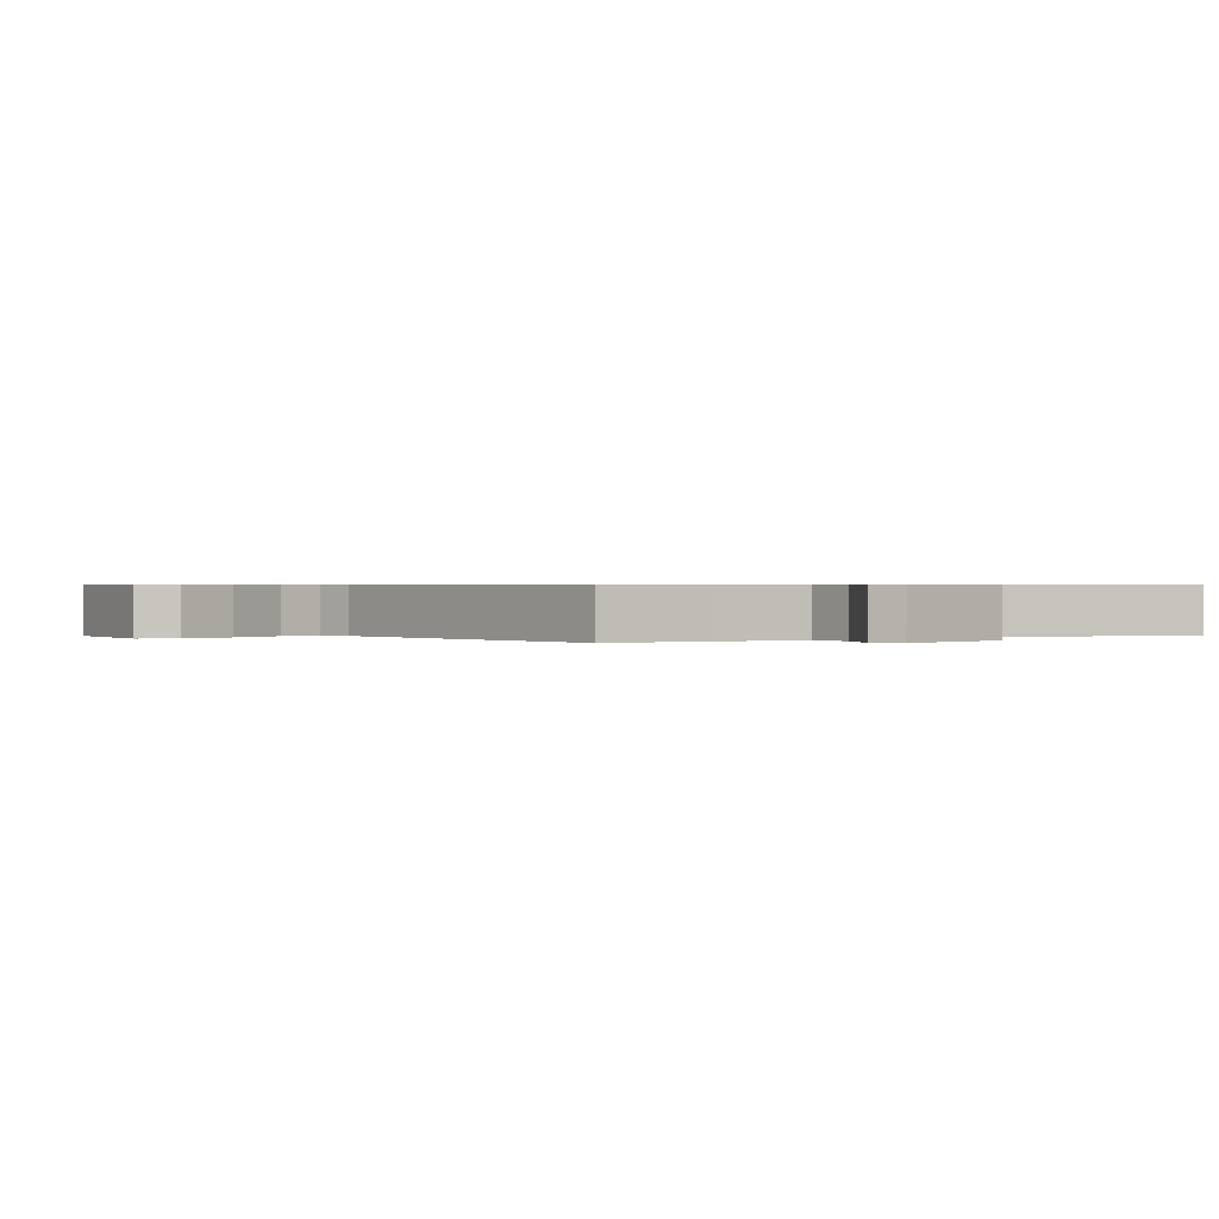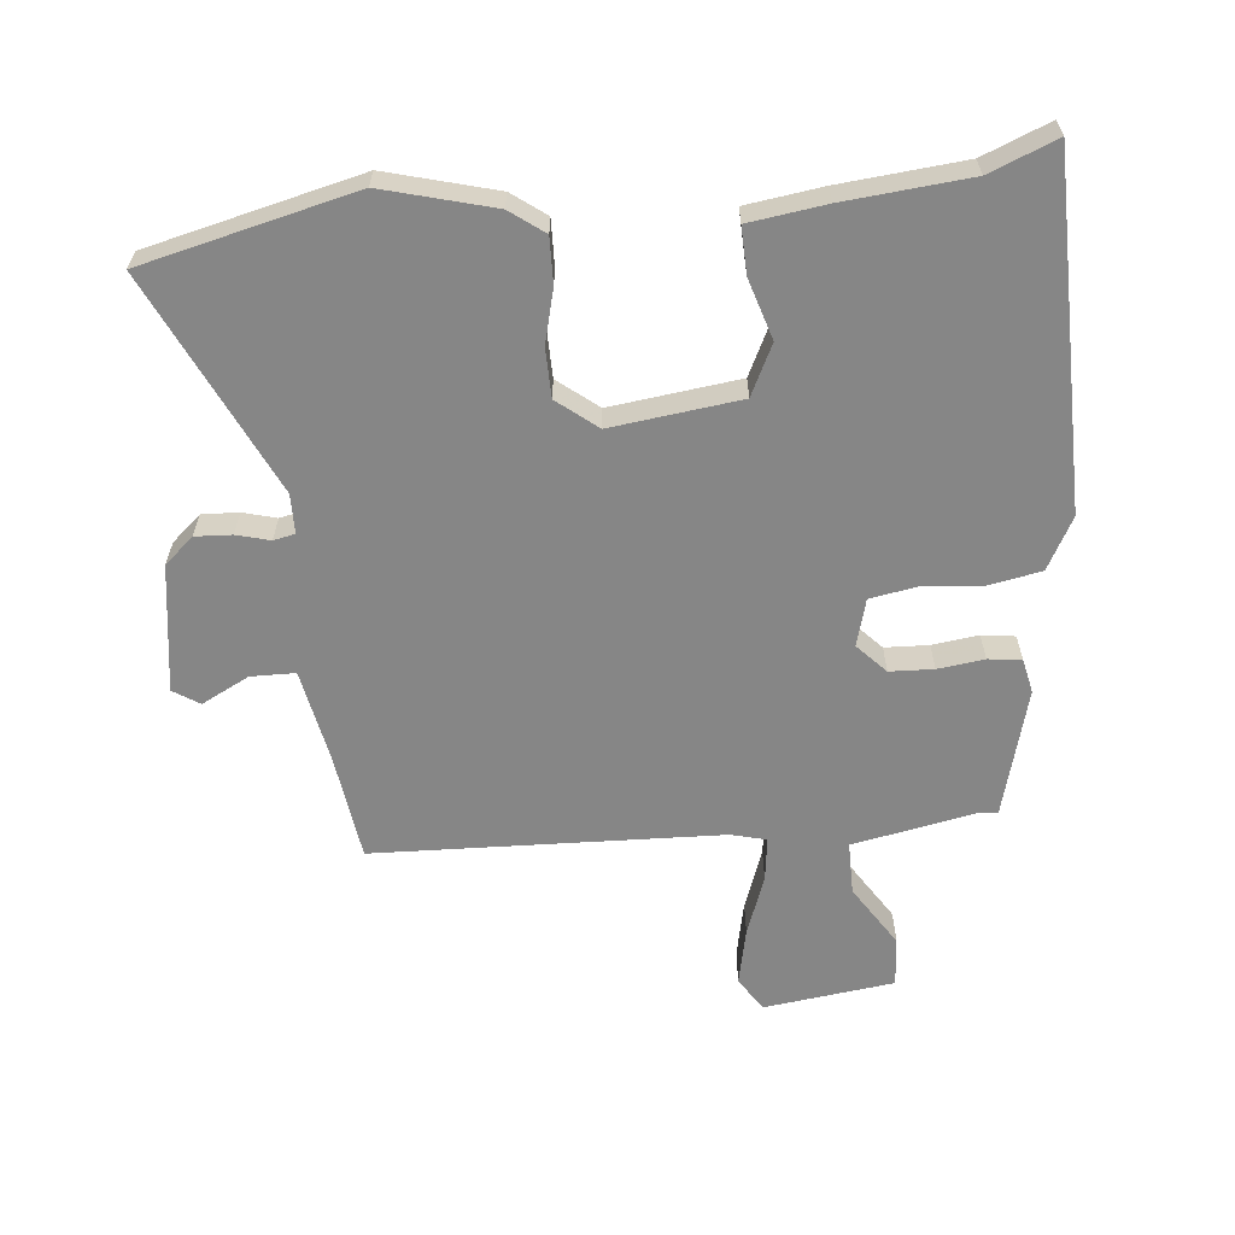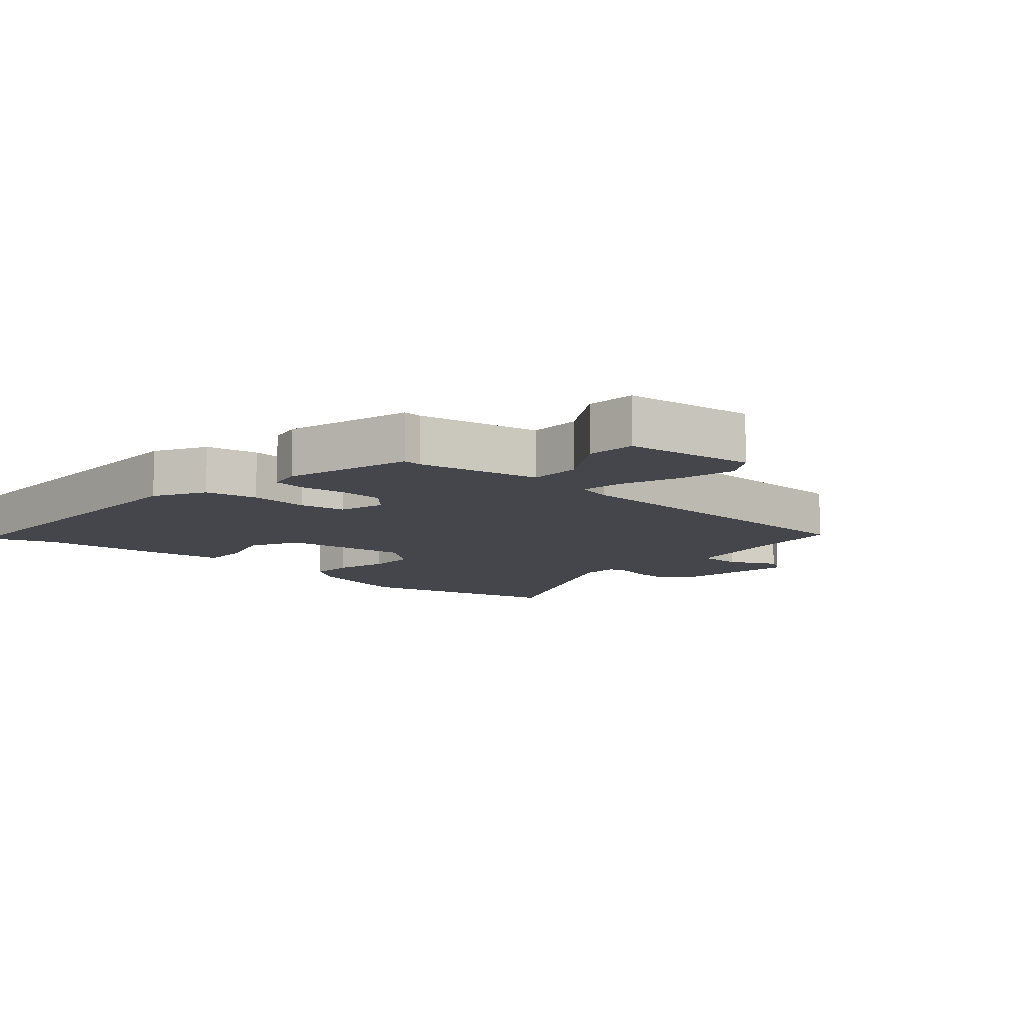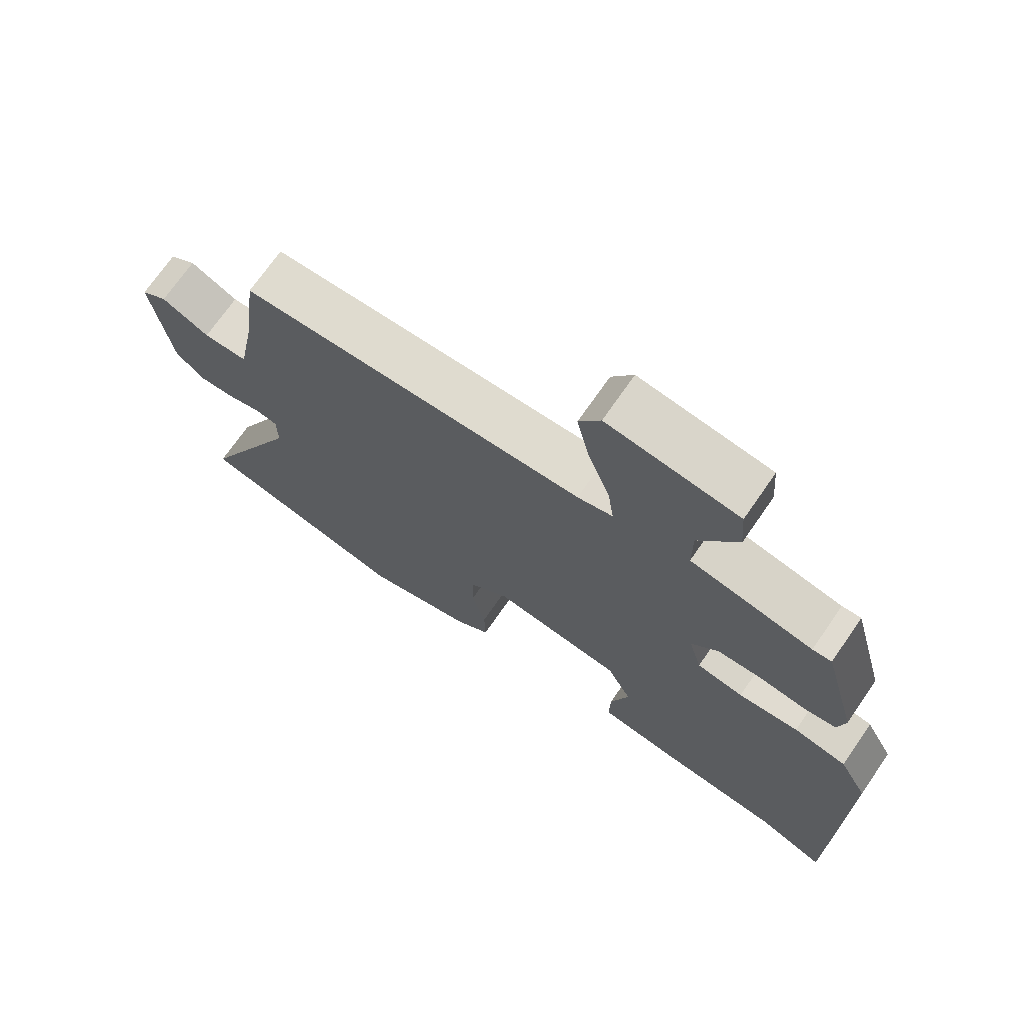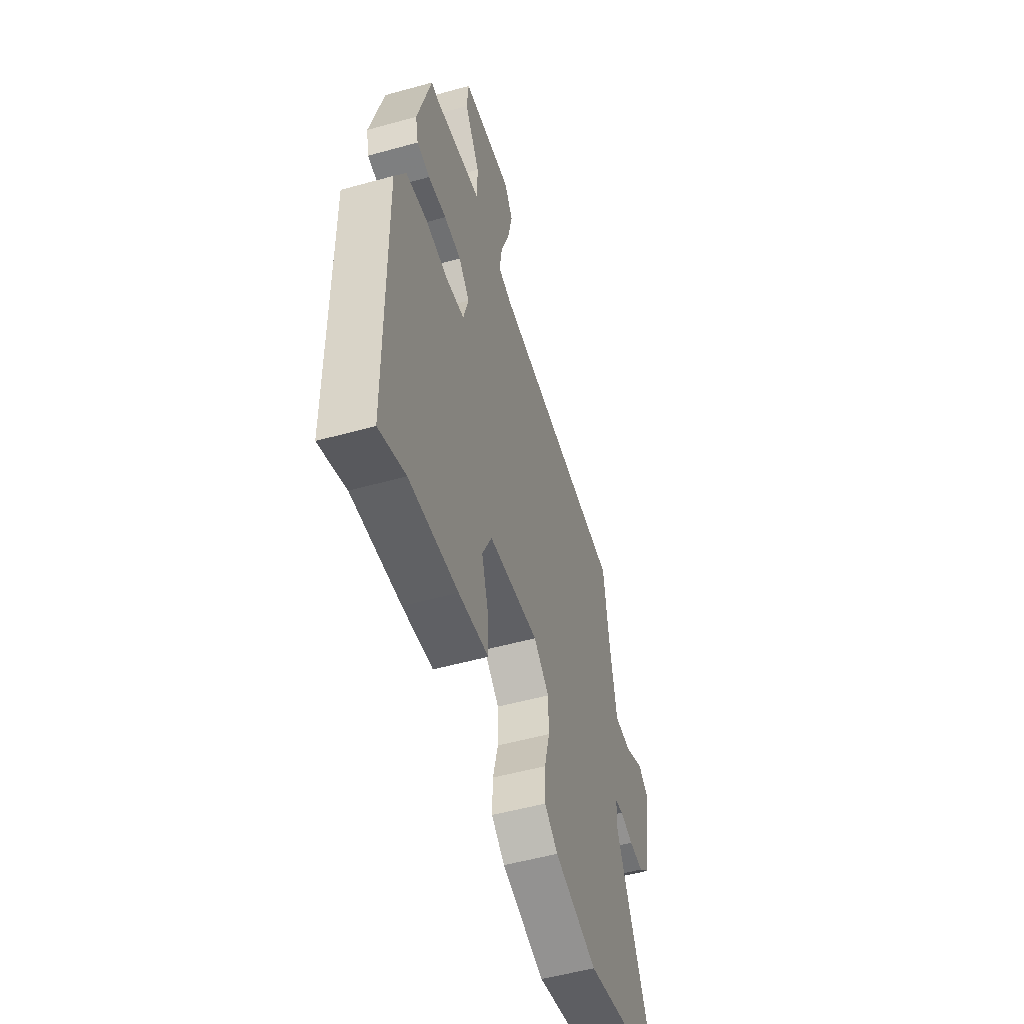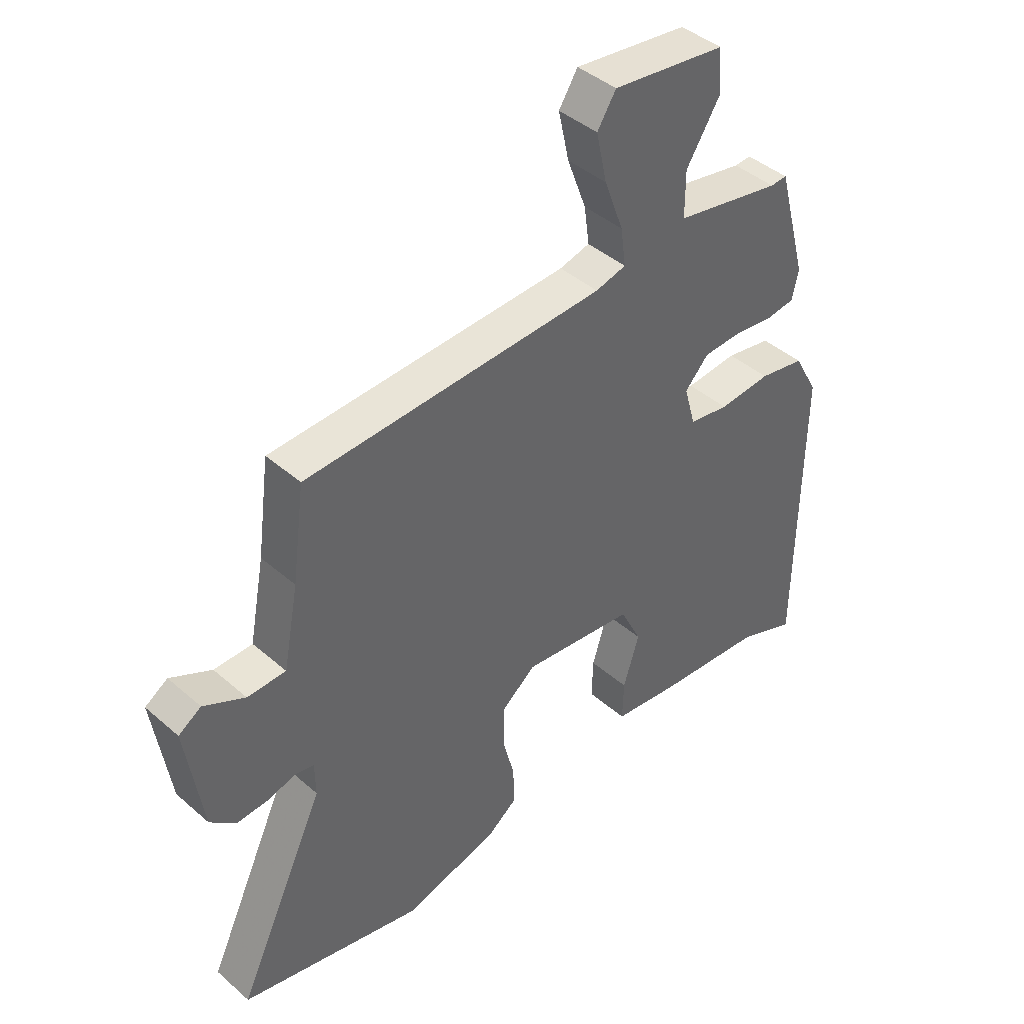
<metadata>
{"format":"obj","ext":"obj","renderer":"f3d","projection":"perspective","resolution":1024,"background":"white","views":[{"elev":0.6,"azim":52.6,"up":"+Y"},{"elev":-62.0,"azim":-174.2,"up":"+Y"},{"elev":-10.0,"azim":-41.7,"up":"+Y"},{"elev":71.0,"azim":-145.4,"up":"+Z"},{"elev":-52.4,"azim":-73.3,"up":"+Z"},{"elev":42.5,"azim":136.0,"up":"+Z"}]}
</metadata>
<code>
v 0.66 0.07 -0.462
v 0.334 0.07 -0.539
v 0.166 0.07 -0.493
v 0.114 0.07 -0.454
v 0.116 0.07 -0.384
v 0.137 0.07 -0.302
v 0.136 0.07 -0.227
v 0.075 0.07 -0.178
v -0.123 0.07 -0.202
v -0.161 0.07 -0.279
v -0.133 0.07 -0.371
v -0.131 0.07 -0.443
v -0.249 0.07 -0.459
v -0.44 0.07 -0.476
v -0.543 0.07 -0.517
v -0.548 0.07 0.014
v -0.505 0.07 0.093
v -0.424 0.07 0.108
v -0.332 0.07 0.1
v -0.261 0.07 0.112
v -0.241 0.07 0.184
v -0.283 0.07 0.229
v -0.35 0.07 0.232
v -0.421 0.07 0.223
v -0.472 0.07 0.23
v -0.483 0.07 0.282
v -0.43 0.07 0.477
v -0.401 0.07 0.475
v -0.213 0.07 0.511
v -0.213 0.07 0.592
v -0.273 0.07 0.687
v -0.267 0.07 0.763
v -0.067 0.07 0.788
v -0.034 0.07 0.736
v -0.053 0.07 0.649
v -0.087 0.07 0.557
v -0.096 0.07 0.49
v -0.042 0.07 0.476
v 0.488 0.07 0.455
v 0.51 0.07 0.29
v 0.537 0.07 0.148
v 0.605 0.07 0.147
v 0.678 0.07 0.184
v 0.718 0.07 0.158
v 0.689 0.07 -0.037
v 0.644 0.07 -0.076
v 0.588 0.07 -0.073
v 0.537 0.07 -0.059
v 0.504 0.07 -0.066
v 0.503 0.07 -0.126
v 0.66 0 -0.462
v 0.334 0 -0.539
v 0.166 0 -0.493
v 0.114 0 -0.454
v 0.116 0 -0.384
v 0.137 0 -0.302
v 0.136 0 -0.227
v 0.075 0 -0.178
v -0.123 0 -0.202
v -0.161 0 -0.279
v -0.133 0 -0.371
v -0.131 0 -0.443
v -0.249 0 -0.459
v -0.44 0 -0.476
v -0.543 0 -0.517
v -0.548 0 0.014
v -0.505 0 0.093
v -0.424 0 0.108
v -0.332 0 0.1
v -0.261 0 0.112
v -0.241 0 0.184
v -0.283 0 0.229
v -0.35 0 0.232
v -0.421 0 0.223
v -0.472 0 0.23
v -0.483 0 0.282
v -0.43 0 0.477
v -0.401 0 0.475
v -0.213 0 0.511
v -0.213 0 0.592
v -0.273 0 0.687
v -0.267 0 0.763
v -0.067 0 0.788
v -0.034 0 0.736
v -0.053 0 0.649
v -0.087 0 0.557
v -0.096 0 0.49
v -0.042 0 0.476
v 0.488 0 0.455
v 0.51 0 0.29
v 0.537 0 0.148
v 0.605 0 0.147
v 0.678 0 0.184
v 0.718 0 0.158
v 0.689 0 -0.037
v 0.644 0 -0.076
v 0.588 0 -0.073
v 0.537 0 -0.059
v 0.504 0 -0.066
v 0.503 0 -0.126
f 45 46 47 48
f 43 44 45 48
f 42 43 48 49
f 41 42 49
f 40 41 49
f 38 39 40 49
f 37 38 49 50
f 33 34 35 36
f 33 36 37
f 30 31 32 33
f 29 30 33 37
f 28 29 37 50
f 23 24 25 26
f 22 23 26 27
f 21 22 27 28
f 16 17 18 19
f 14 15 16 19
f 14 19 20
f 13 14 20
f 10 11 12 13
f 10 13 20 21
f 3 4 5 6
f 3 6 7
f 2 3 7
f 1 2 7
f 21 28 50 1
f 9 10 21
f 8 9 21
f 1 7 8 21
f 98 97 96 95
f 98 95 94 93
f 99 98 93 92
f 99 92 91
f 99 91 90
f 99 90 89 88
f 100 99 88 87
f 86 85 84 83
f 87 86 83
f 83 82 81 80
f 87 83 80 79
f 100 87 79 78
f 76 75 74 73
f 77 76 73 72
f 78 77 72 71
f 69 68 67 66
f 69 66 65 64
f 70 69 64
f 70 64 63
f 63 62 61 60
f 71 70 63 60
f 56 55 54 53
f 57 56 53
f 57 53 52
f 57 52 51
f 51 100 78 71
f 71 60 59
f 71 59 58
f 71 58 57 51
f 1 51 52 2
f 2 52 53 3
f 3 53 54 4
f 4 54 55 5
f 5 55 56 6
f 6 56 57 7
f 7 57 58 8
f 8 58 59 9
f 9 59 60 10
f 10 60 61 11
f 11 61 62 12
f 12 62 63 13
f 13 63 64 14
f 14 64 65 15
f 15 65 66 16
f 16 66 67 17
f 17 67 68 18
f 18 68 69 19
f 19 69 70 20
f 20 70 71 21
f 21 71 72 22
f 22 72 73 23
f 23 73 74 24
f 24 74 75 25
f 25 75 76 26
f 26 76 77 27
f 27 77 78 28
f 28 78 79 29
f 29 79 80 30
f 30 80 81 31
f 31 81 82 32
f 32 82 83 33
f 33 83 84 34
f 34 84 85 35
f 35 85 86 36
f 36 86 87 37
f 37 87 88 38
f 38 88 89 39
f 39 89 90 40
f 40 90 91 41
f 41 91 92 42
f 42 92 93 43
f 43 93 94 44
f 44 94 95 45
f 45 95 96 46
f 46 96 97 47
f 47 97 98 48
f 48 98 99 49
f 49 99 100 50
f 50 100 51 1

</code>
